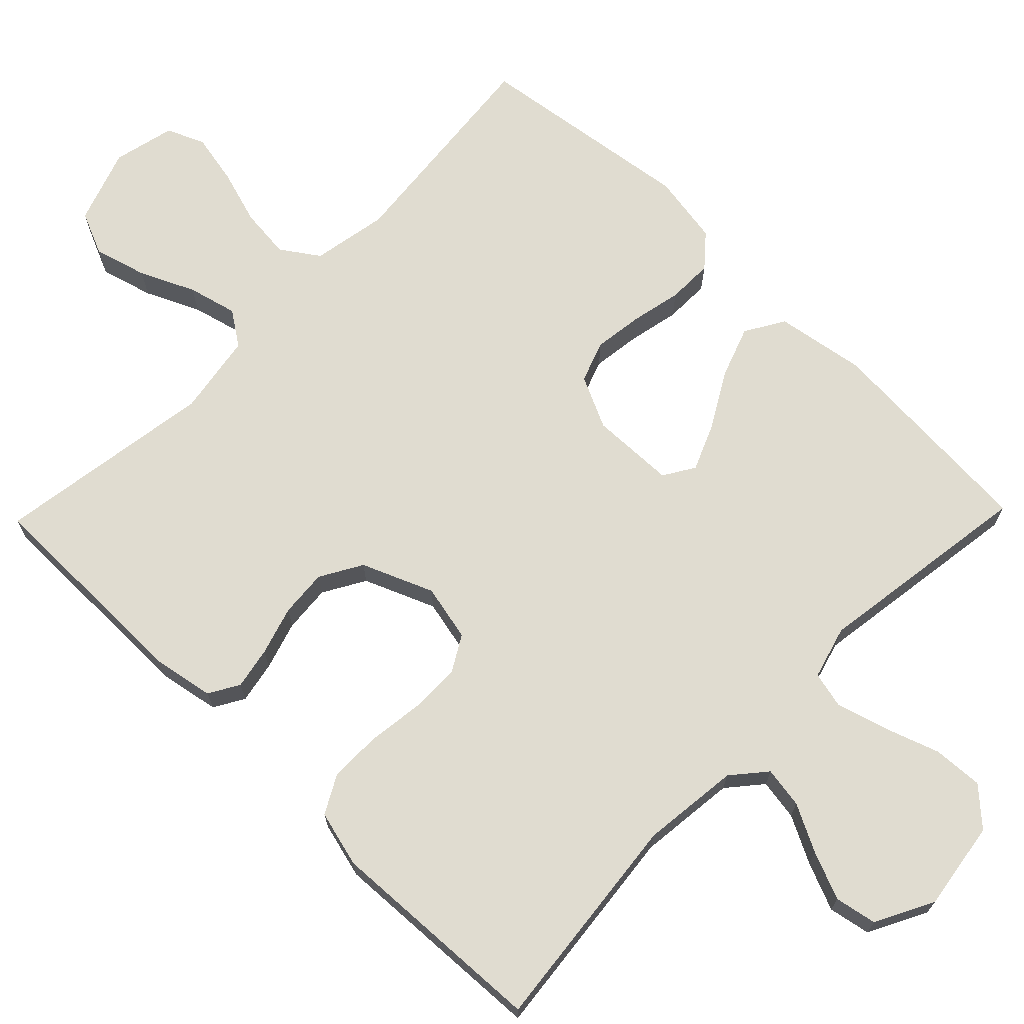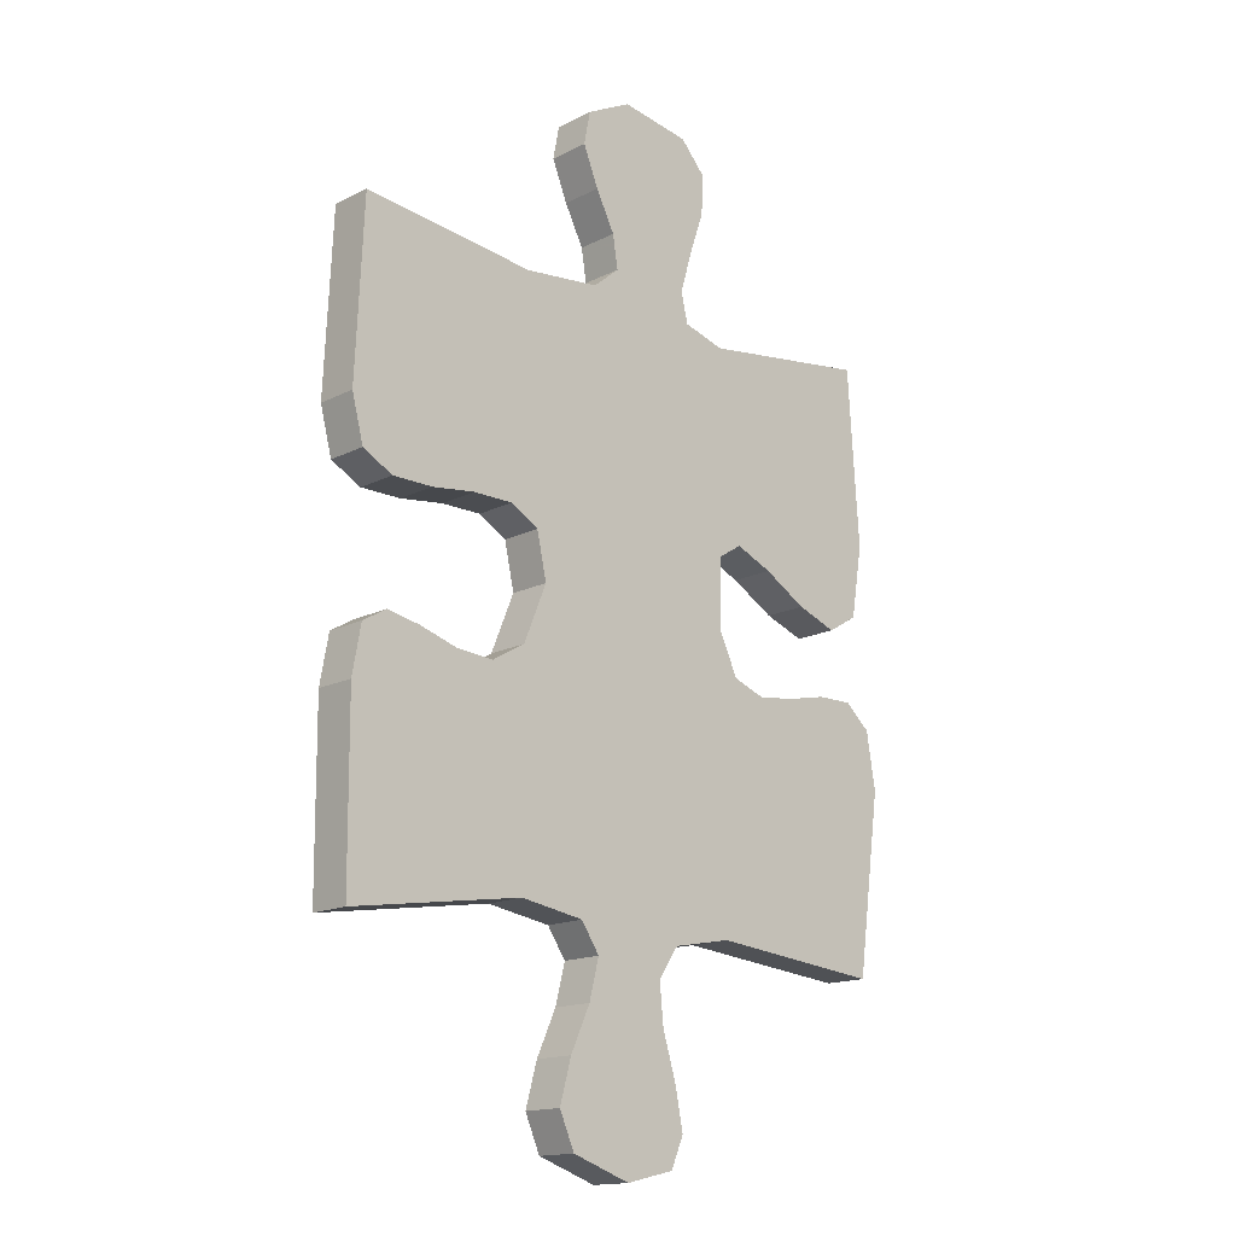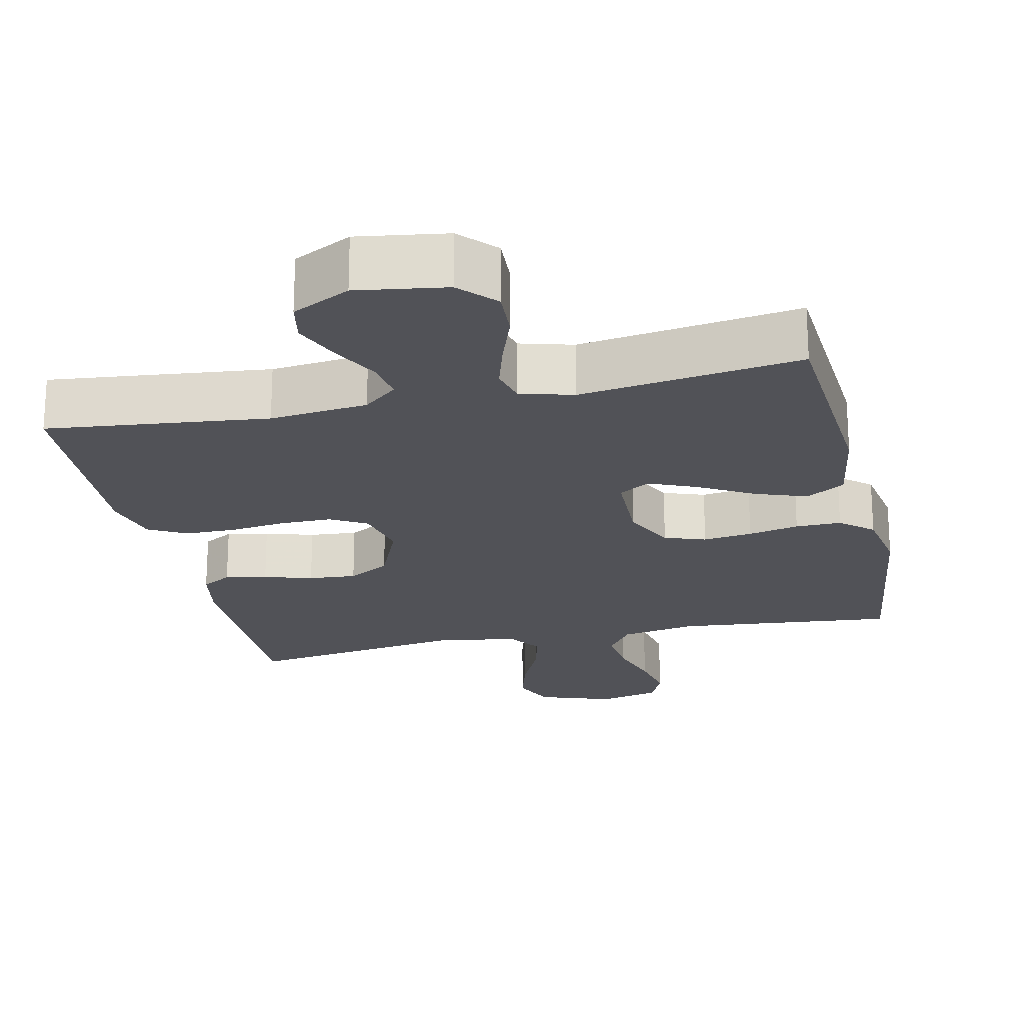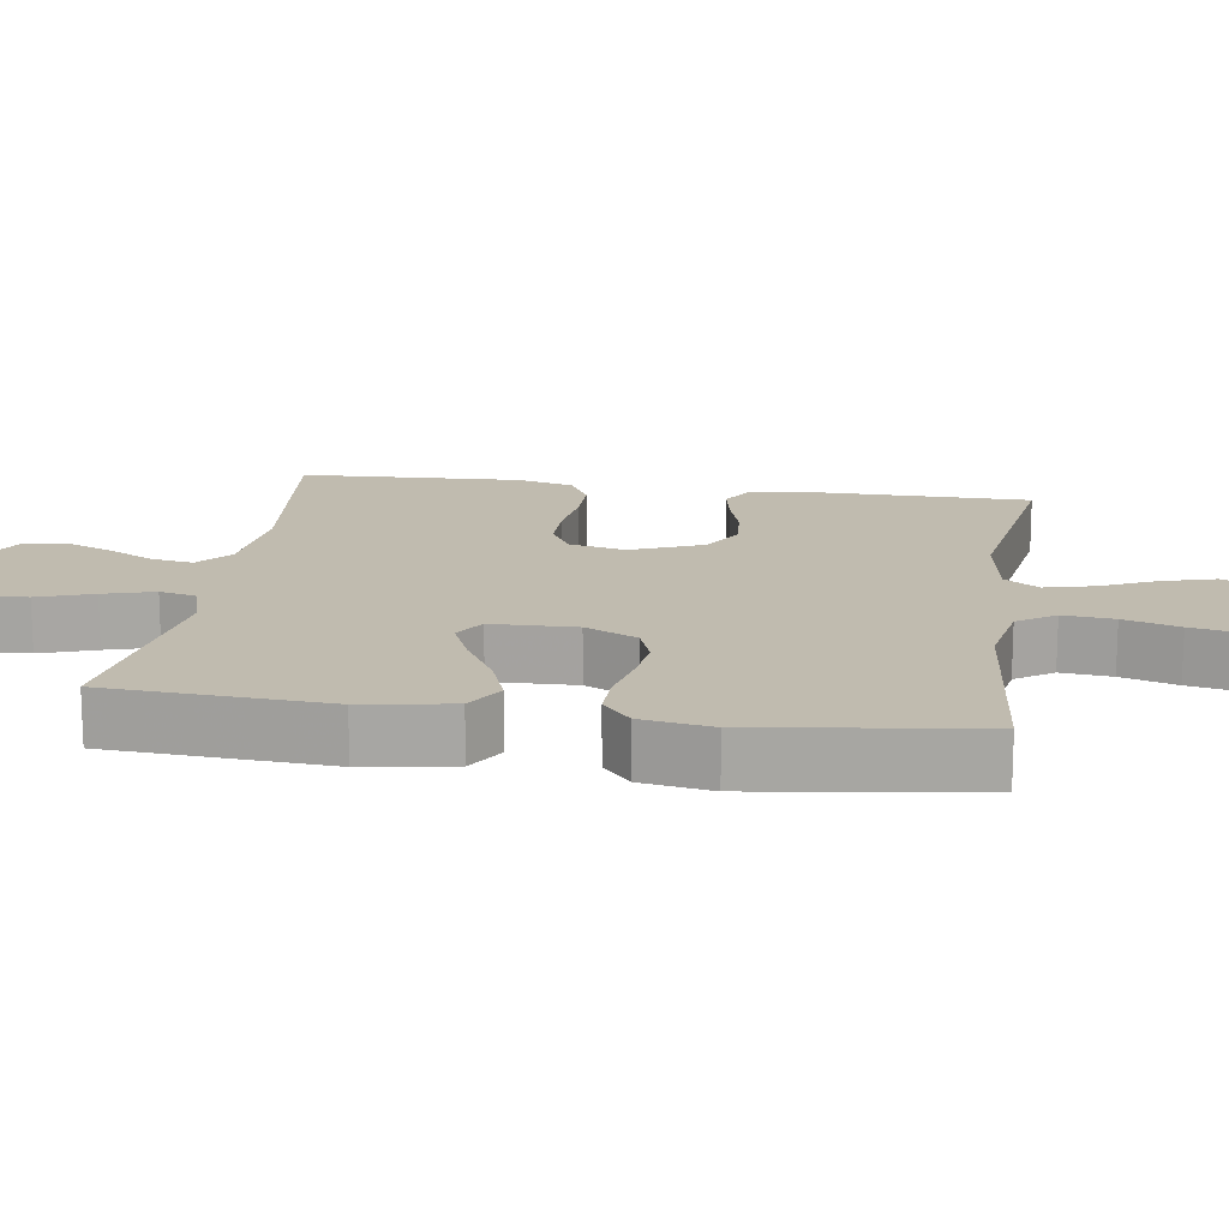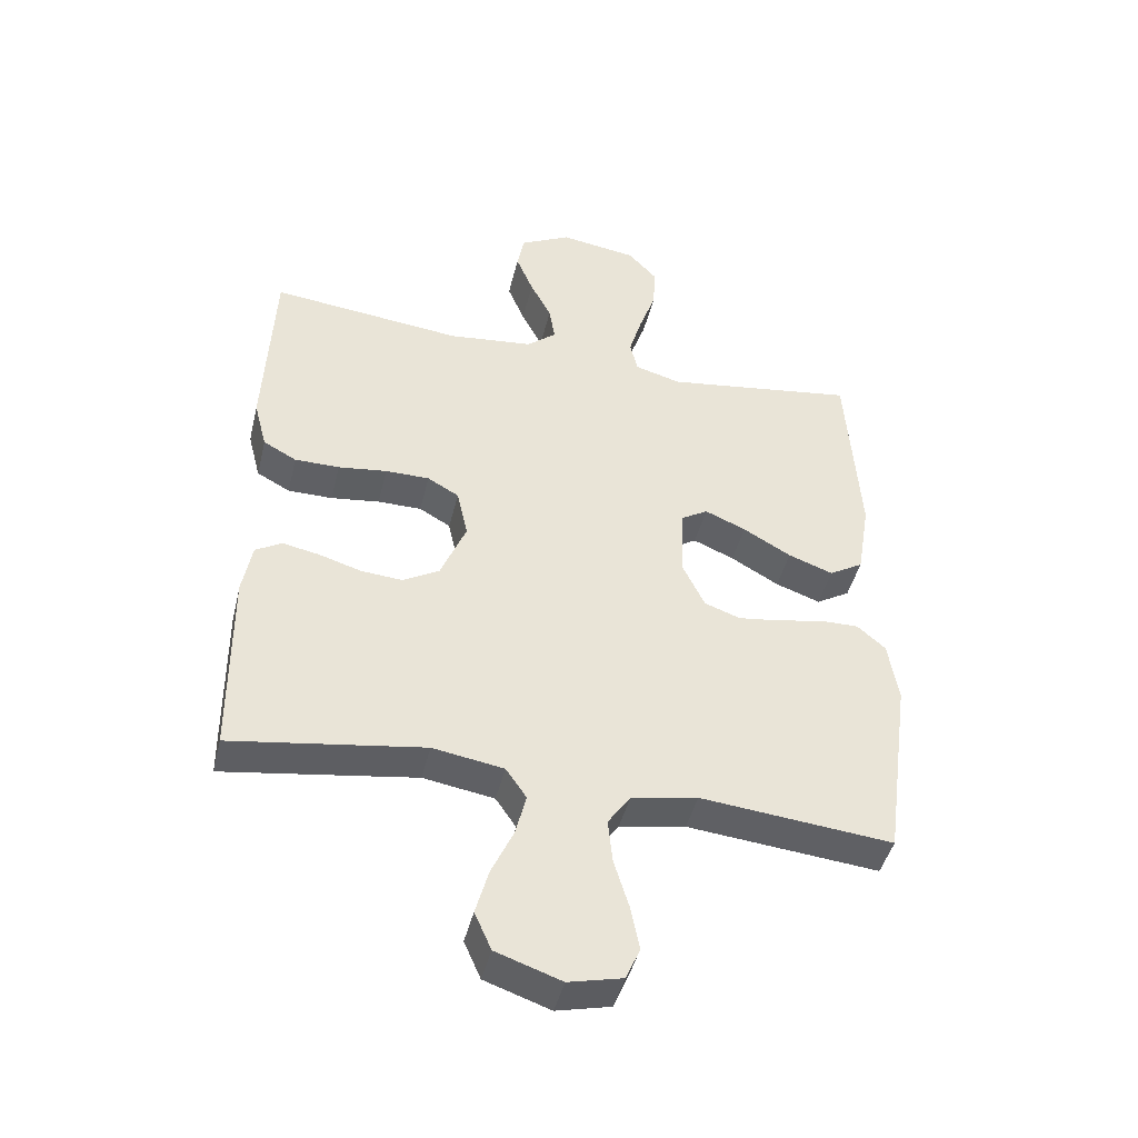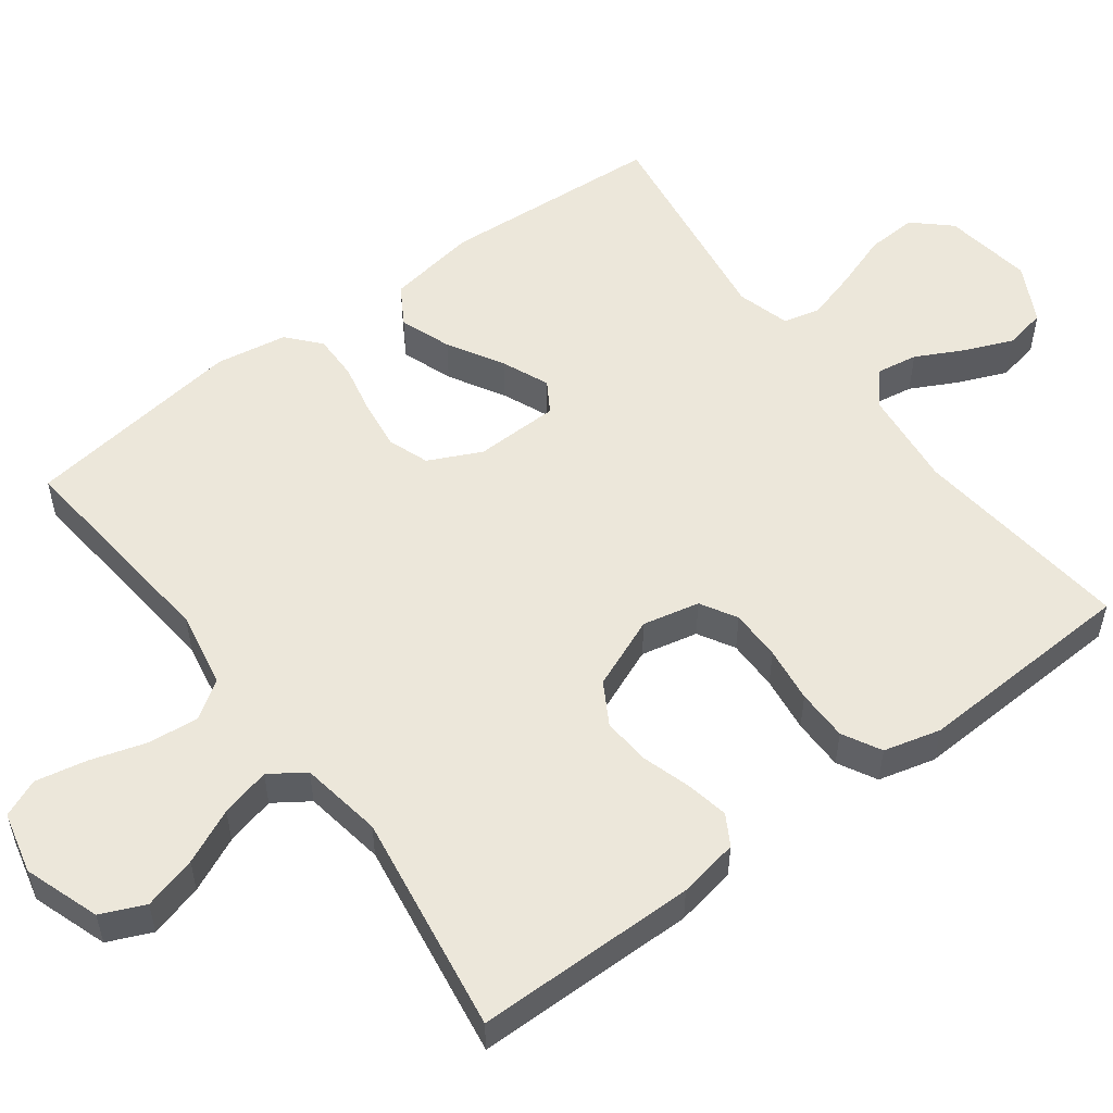
<metadata>
{"format":"obj","ext":"obj","renderer":"f3d","projection":"perspective","resolution":1024,"background":"white","views":[{"elev":69.6,"azim":-45.8,"up":"+Y"},{"elev":-15.7,"azim":-43.6,"up":"+Z"},{"elev":-21.4,"azim":12.5,"up":"+Y"},{"elev":15.9,"azim":98.4,"up":"+Y"},{"elev":-44.5,"azim":-13.5,"up":"+Z"},{"elev":54.0,"azim":-126.8,"up":"+Y"}]}
</metadata>
<code>
v -0.5 0.07 -0.5
v -0.502 0.07 -0.2
v -0.487 0.07 -0.118
v -0.446 0.07 -0.094
v -0.389 0.07 -0.105
v -0.323 0.07 -0.125
v -0.258 0.07 -0.13
v -0.201 0.07 -0.097
v -0.161 0.07 0
v -0.178 0.07 0.077
v -0.227 0.07 0.105
v -0.296 0.07 0.105
v -0.372 0.07 0.095
v -0.442 0.07 0.095
v -0.494 0.07 0.123
v -0.514 0.07 0.2
v -0.5 0.07 0.5
v -0.2 0.07 0.468
v -0.067 0.07 0.483
v -0.021 0.07 0.522
v -0.03 0.07 0.578
v -0.063 0.07 0.642
v -0.09 0.07 0.707
v -0.079 0.07 0.764
v 0 0.07 0.805
v 0.121 0.07 0.787
v 0.166 0.07 0.738
v 0.162 0.07 0.67
v 0.136 0.07 0.595
v 0.116 0.07 0.526
v 0.128 0.07 0.476
v 0.2 0.07 0.456
v 0.5 0.07 0.5
v 0.52 0.07 0.2
v 0.5 0.07 0.078
v 0.447 0.07 0.046
v 0.377 0.07 0.071
v 0.302 0.07 0.114
v 0.238 0.07 0.141
v 0.196 0.07 0.115
v 0.193 0.07 0
v 0.227 0.07 -0.071
v 0.283 0.07 -0.091
v 0.35 0.07 -0.082
v 0.419 0.07 -0.067
v 0.481 0.07 -0.066
v 0.525 0.07 -0.104
v 0.541 0.07 -0.2
v 0.5 0.07 -0.5
v 0.2 0.07 -0.471
v 0.097 0.07 -0.49
v 0.062 0.07 -0.541
v 0.069 0.07 -0.61
v 0.092 0.07 -0.685
v 0.106 0.07 -0.755
v 0.084 0.07 -0.806
v 0 0.07 -0.826
v -0.102 0.07 -0.791
v -0.128 0.07 -0.732
v -0.108 0.07 -0.66
v -0.074 0.07 -0.586
v -0.057 0.07 -0.519
v -0.089 0.07 -0.472
v -0.2 0.07 -0.454
v -0.5 0 -0.5
v -0.502 0 -0.2
v -0.487 0 -0.118
v -0.446 0 -0.094
v -0.389 0 -0.105
v -0.323 0 -0.125
v -0.258 0 -0.13
v -0.201 0 -0.097
v -0.161 0 0
v -0.178 0 0.077
v -0.227 0 0.105
v -0.296 0 0.105
v -0.372 0 0.095
v -0.442 0 0.095
v -0.494 0 0.123
v -0.514 0 0.2
v -0.5 0 0.5
v -0.2 0 0.468
v -0.067 0 0.483
v -0.021 0 0.522
v -0.03 0 0.578
v -0.063 0 0.642
v -0.09 0 0.707
v -0.079 0 0.764
v 0 0 0.805
v 0.121 0 0.787
v 0.166 0 0.738
v 0.162 0 0.67
v 0.136 0 0.595
v 0.116 0 0.526
v 0.128 0 0.476
v 0.2 0 0.456
v 0.5 0 0.5
v 0.52 0 0.2
v 0.5 0 0.078
v 0.447 0 0.046
v 0.377 0 0.071
v 0.302 0 0.114
v 0.238 0 0.141
v 0.196 0 0.115
v 0.193 0 0
v 0.227 0 -0.071
v 0.283 0 -0.091
v 0.35 0 -0.082
v 0.419 0 -0.067
v 0.481 0 -0.066
v 0.525 0 -0.104
v 0.541 0 -0.2
v 0.5 0 -0.5
v 0.2 0 -0.471
v 0.097 0 -0.49
v 0.062 0 -0.541
v 0.069 0 -0.61
v 0.092 0 -0.685
v 0.106 0 -0.755
v 0.084 0 -0.806
v 0 0 -0.826
v -0.102 0 -0.791
v -0.128 0 -0.732
v -0.108 0 -0.66
v -0.074 0 -0.586
v -0.057 0 -0.519
v -0.089 0 -0.472
v -0.2 0 -0.454
f 59 60 61
f 58 59 61
f 57 58 61
f 56 57 61
f 55 56 61
f 54 55 61
f 53 54 61
f 52 53 61 62
f 51 52 62 63
f 48 49 50
f 47 48 50
f 46 47 50
f 45 46 50
f 44 45 50
f 51 63 64
f 50 51 64
f 44 50 64
f 43 44 64
f 36 37 38
f 35 36 38
f 34 35 38
f 33 34 38
f 32 33 38
f 31 32 38 39
f 27 28 29
f 26 27 29
f 25 26 29
f 24 25 29
f 23 24 29
f 22 23 29
f 21 22 29
f 20 21 29 30
f 19 20 30 31
f 16 17 18
f 15 16 18
f 14 15 18
f 13 14 18
f 12 13 18
f 31 39 40
f 19 31 40
f 18 19 40
f 12 18 40
f 11 12 40
f 4 5 6
f 3 4 6
f 2 3 6
f 1 2 6
f 64 1 6
f 64 6 7
f 64 7 8
f 43 64 8
f 42 43 8
f 41 42 8 9
f 10 11 40 41
f 9 10 41
f 125 124 123
f 125 123 122
f 125 122 121
f 125 121 120
f 125 120 119
f 125 119 118
f 125 118 117
f 126 125 117 116
f 127 126 116 115
f 114 113 112
f 114 112 111
f 114 111 110
f 114 110 109
f 114 109 108
f 128 127 115
f 128 115 114
f 128 114 108
f 128 108 107
f 102 101 100
f 102 100 99
f 102 99 98
f 102 98 97
f 102 97 96
f 103 102 96 95
f 93 92 91
f 93 91 90
f 93 90 89
f 93 89 88
f 93 88 87
f 93 87 86
f 93 86 85
f 94 93 85 84
f 95 94 84 83
f 82 81 80
f 82 80 79
f 82 79 78
f 82 78 77
f 82 77 76
f 104 103 95
f 104 95 83
f 104 83 82
f 104 82 76
f 104 76 75
f 70 69 68
f 70 68 67
f 70 67 66
f 70 66 65
f 70 65 128
f 71 70 128
f 72 71 128
f 72 128 107
f 72 107 106
f 73 72 106 105
f 105 104 75 74
f 105 74 73
f 1 65 66 2
f 2 66 67 3
f 3 67 68 4
f 4 68 69 5
f 5 69 70 6
f 6 70 71 7
f 7 71 72 8
f 8 72 73 9
f 9 73 74 10
f 10 74 75 11
f 11 75 76 12
f 12 76 77 13
f 13 77 78 14
f 14 78 79 15
f 15 79 80 16
f 16 80 81 17
f 17 81 82 18
f 18 82 83 19
f 19 83 84 20
f 20 84 85 21
f 21 85 86 22
f 22 86 87 23
f 23 87 88 24
f 24 88 89 25
f 25 89 90 26
f 26 90 91 27
f 27 91 92 28
f 28 92 93 29
f 29 93 94 30
f 30 94 95 31
f 31 95 96 32
f 32 96 97 33
f 33 97 98 34
f 34 98 99 35
f 35 99 100 36
f 36 100 101 37
f 37 101 102 38
f 38 102 103 39
f 39 103 104 40
f 40 104 105 41
f 41 105 106 42
f 42 106 107 43
f 43 107 108 44
f 44 108 109 45
f 45 109 110 46
f 46 110 111 47
f 47 111 112 48
f 48 112 113 49
f 49 113 114 50
f 50 114 115 51
f 51 115 116 52
f 52 116 117 53
f 53 117 118 54
f 54 118 119 55
f 55 119 120 56
f 56 120 121 57
f 57 121 122 58
f 58 122 123 59
f 59 123 124 60
f 60 124 125 61
f 61 125 126 62
f 62 126 127 63
f 63 127 128 64
f 64 128 65 1

</code>
